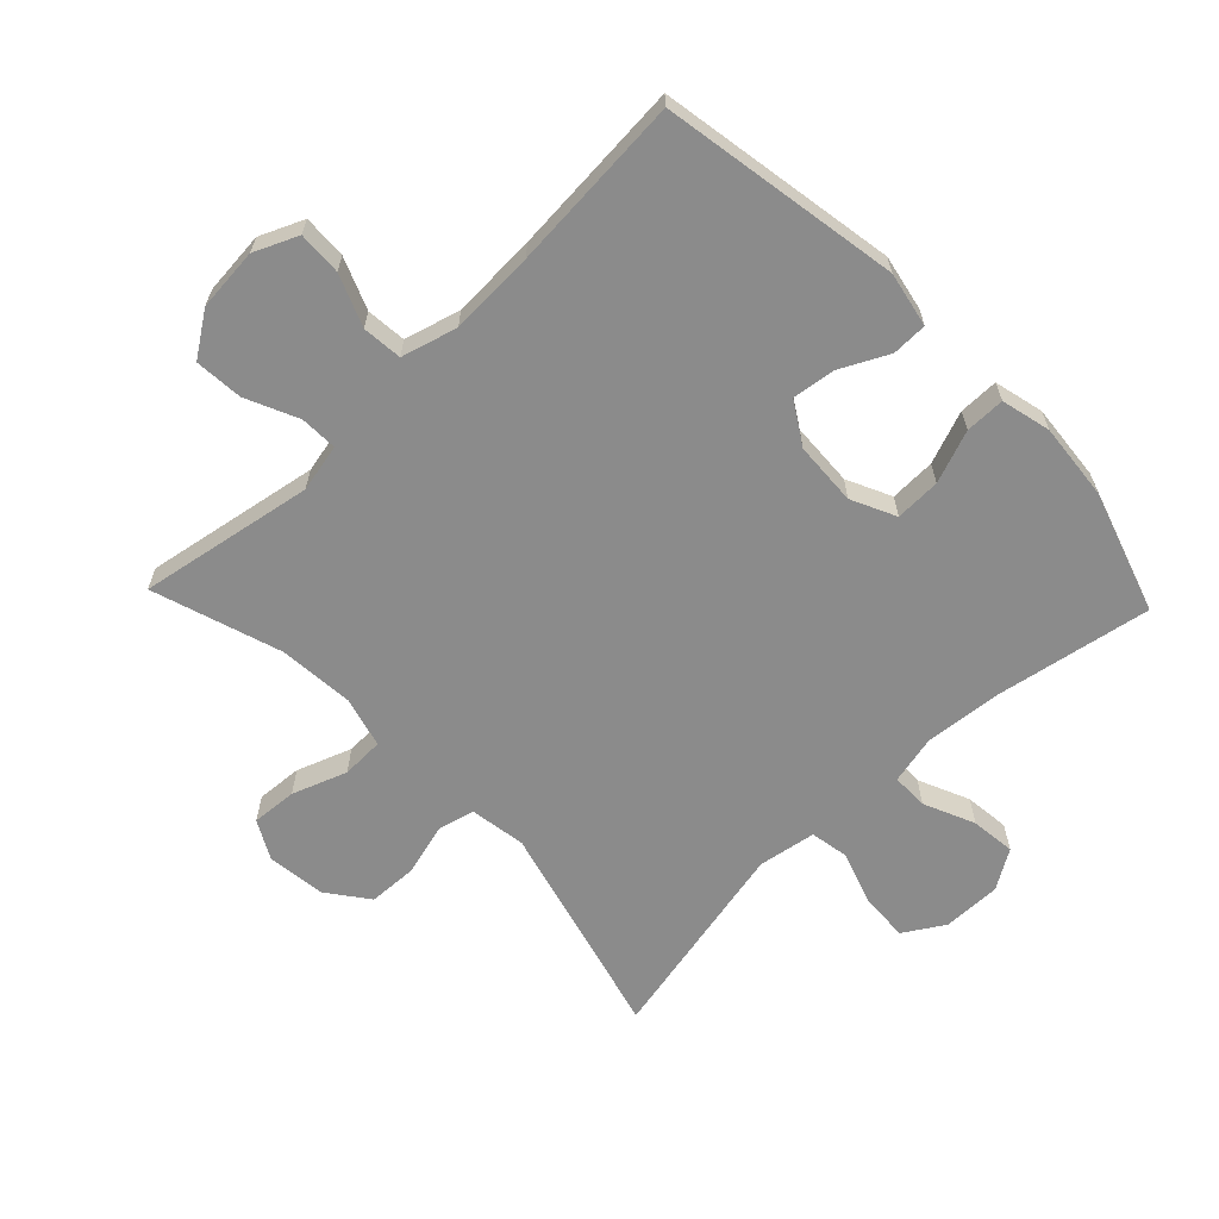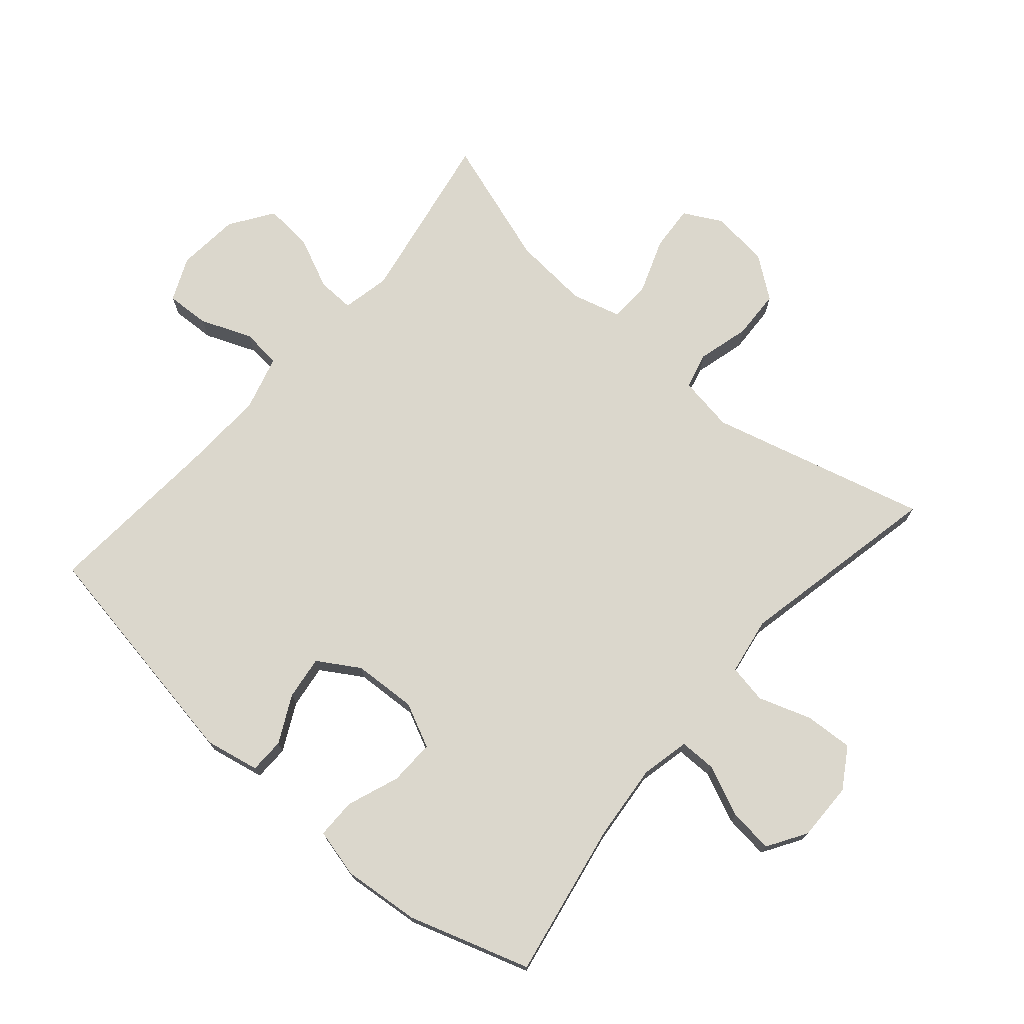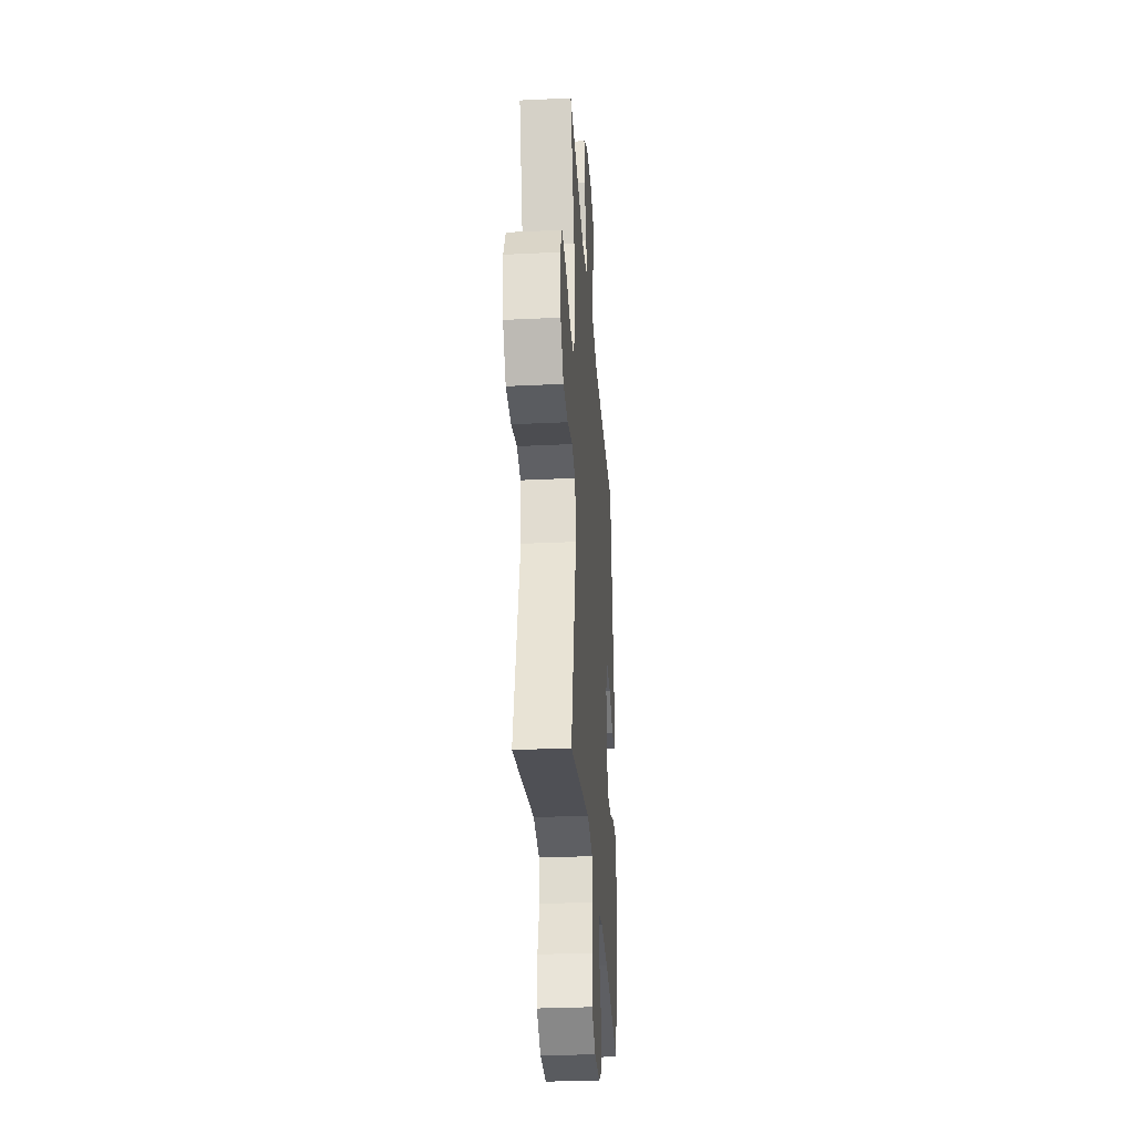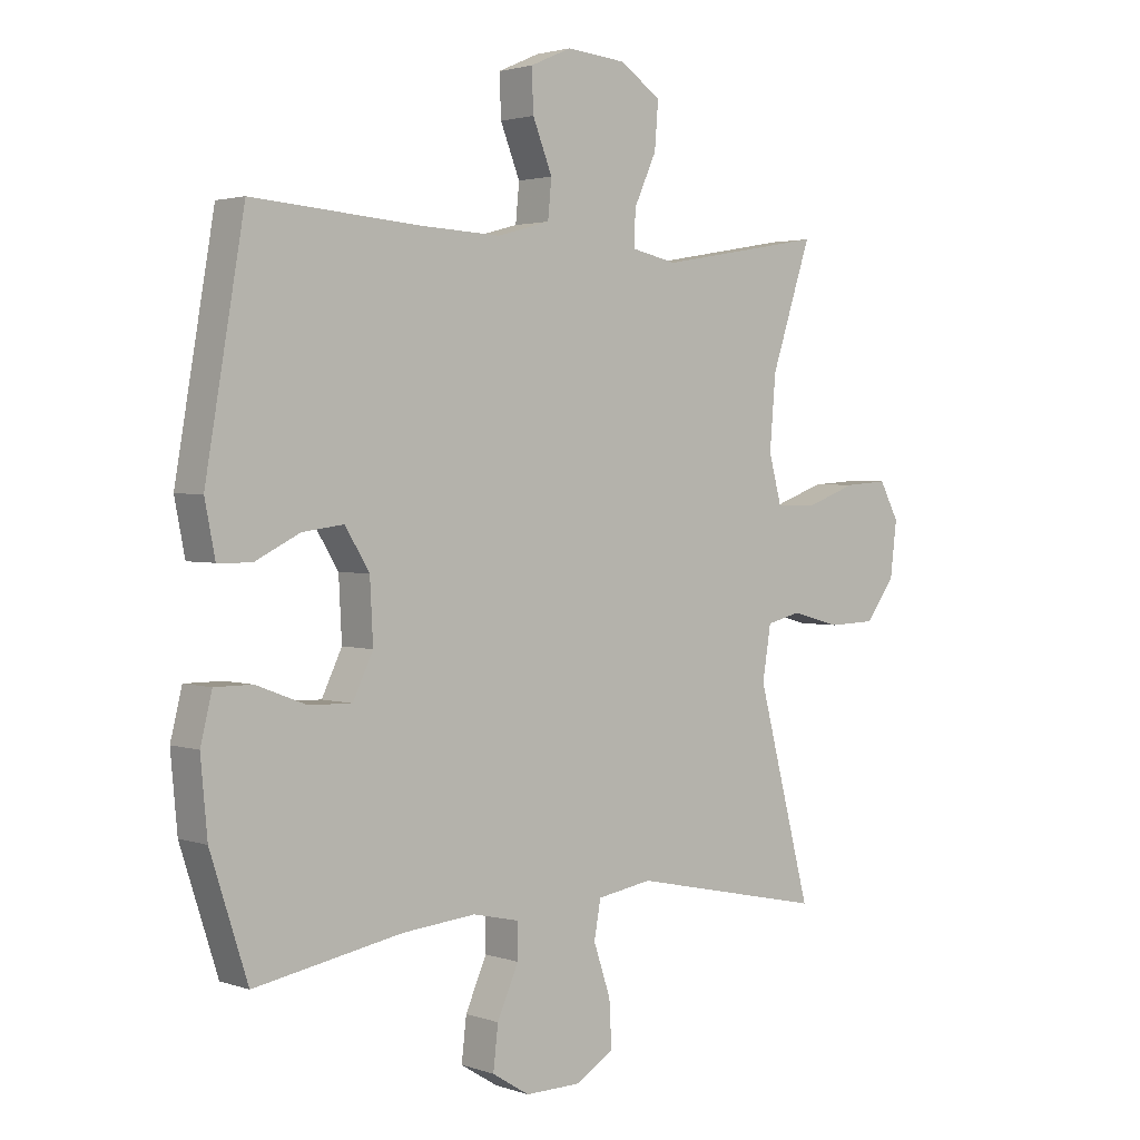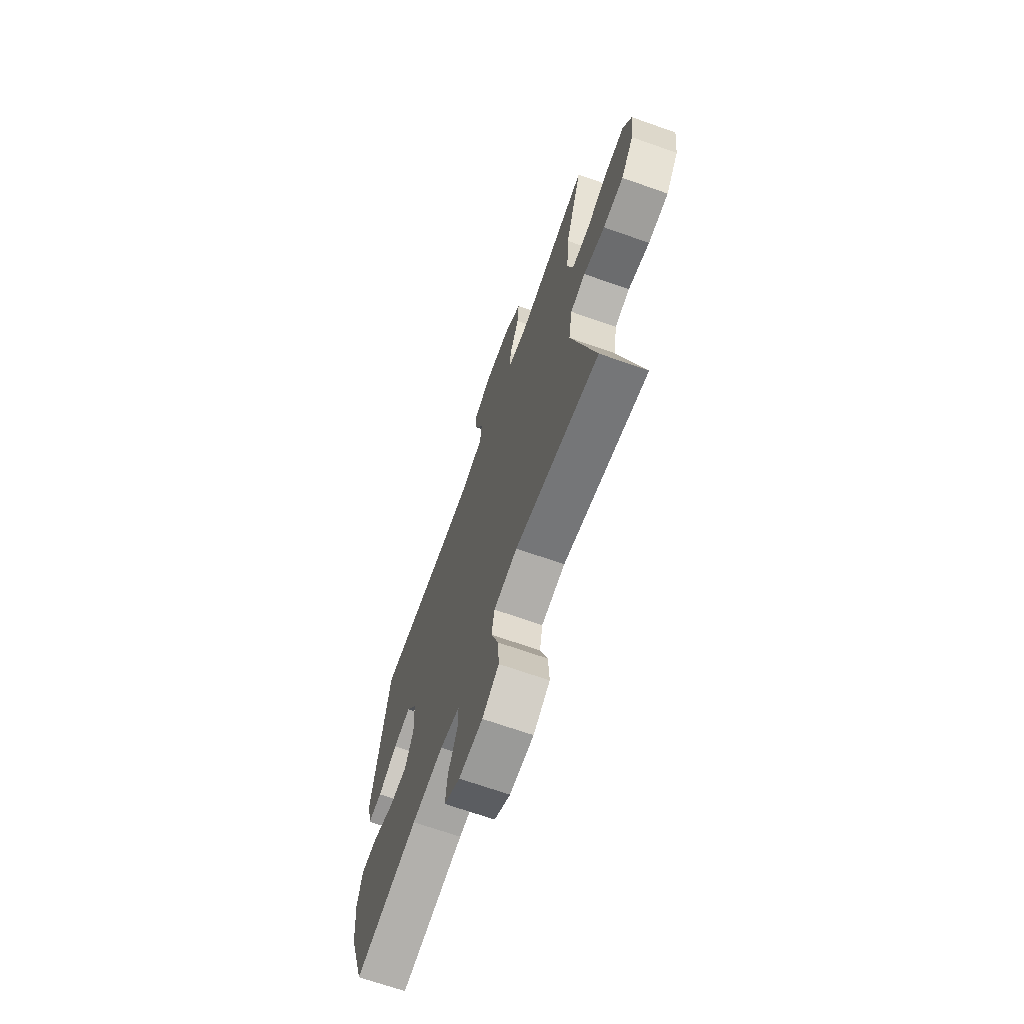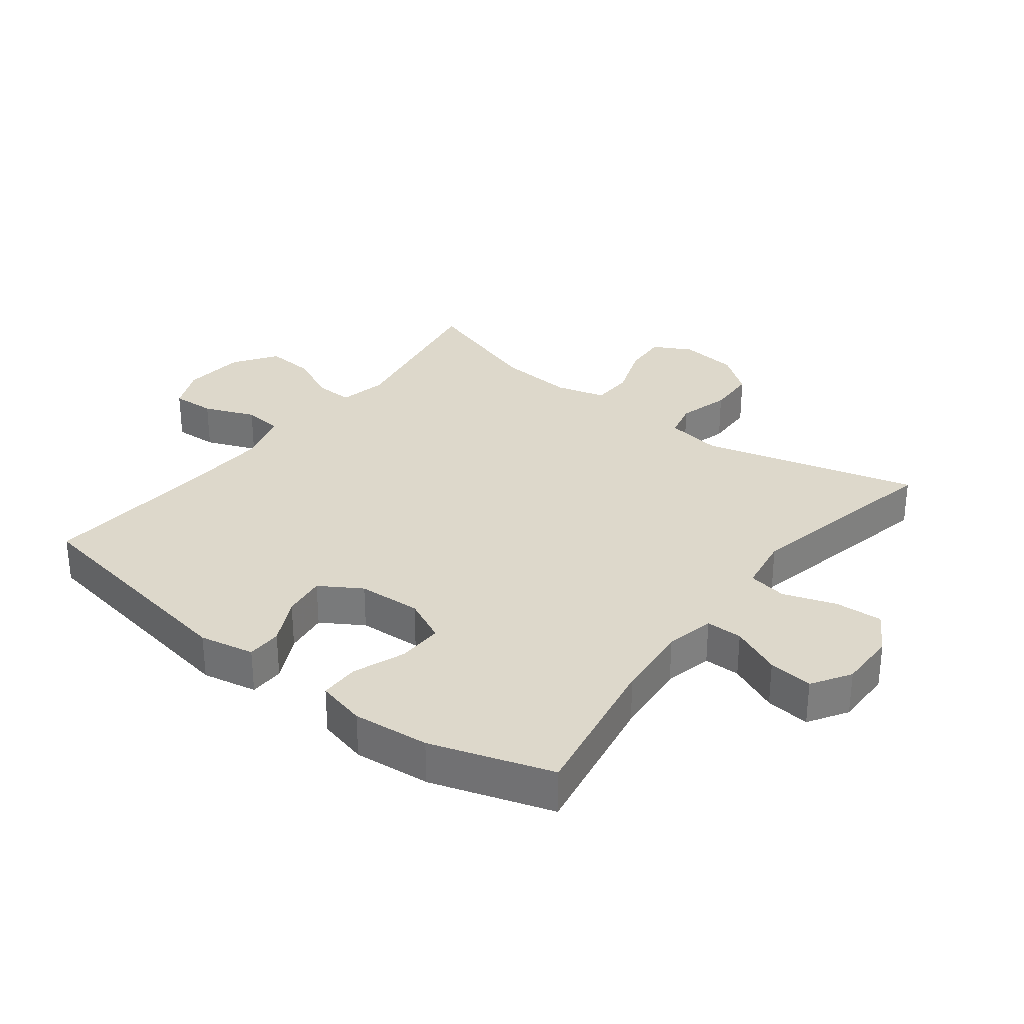
<metadata>
{"format":"obj","ext":"obj","renderer":"f3d","projection":"perspective","resolution":1024,"background":"white","views":[{"elev":-63.9,"azim":43.7,"up":"+Y"},{"elev":73.4,"azim":130.7,"up":"+Y"},{"elev":-31.4,"azim":-86.1,"up":"+Z"},{"elev":2.4,"azim":139.5,"up":"+Z"},{"elev":-68.6,"azim":-109.5,"up":"+Z"},{"elev":31.1,"azim":127.6,"up":"+Y"}]}
</metadata>
<code>
v 0.5 0.07 -0.5
v 0.257 0.07 -0.456
v 0.137 0.07 -0.445
v 0.061 0.07 -0.462
v 0.061 0.07 -0.519
v 0.096 0.07 -0.598
v 0.104 0.07 -0.668
v 0.043 0.07 -0.706
v -0.048 0.07 -0.705
v -0.111 0.07 -0.666
v -0.107 0.07 -0.591
v -0.079 0.07 -0.508
v -0.09 0.07 -0.447
v -0.18 0.07 -0.432
v -0.5 0.07 -0.5
v -0.411 0.07 -0.16
v -0.425 0.07 -0.073
v -0.482 0.07 -0.059
v -0.563 0.07 -0.081
v -0.64 0.07 -0.078
v -0.688 0.07 -0.014
v -0.699 0.07 0.077
v -0.667 0.07 0.137
v -0.596 0.07 0.132
v -0.511 0.07 0.101
v -0.445 0.07 0.103
v -0.424 0.07 0.181
v -0.434 0.07 0.3
v -0.5 0.07 0.5
v -0.228 0.07 0.452
v -0.153 0.07 0.468
v -0.155 0.07 0.526
v -0.192 0.07 0.607
v -0.198 0.07 0.682
v -0.131 0.07 0.728
v -0.033 0.07 0.737
v 0.035 0.07 0.707
v 0.032 0.07 0.639
v 0 0.07 0.559
v 0.006 0.07 0.497
v 0.093 0.07 0.473
v 0.226 0.07 0.479
v 0.5 0.07 0.5
v 0.564 0.07 0.128
v 0.547 0.07 0.042
v 0.492 0.07 0.041
v 0.418 0.07 0.078
v 0.35 0.07 0.087
v 0.31 0.07 0.022
v 0.305 0.07 -0.077
v 0.338 0.07 -0.146
v 0.409 0.07 -0.144
v 0.491 0.07 -0.113
v 0.553 0.07 -0.113
v 0.572 0.07 -0.19
v 0.561 0.07 -0.31
v 0.5 0 -0.5
v 0.257 0 -0.456
v 0.137 0 -0.445
v 0.061 0 -0.462
v 0.061 0 -0.519
v 0.096 0 -0.598
v 0.104 0 -0.668
v 0.043 0 -0.706
v -0.048 0 -0.705
v -0.111 0 -0.666
v -0.107 0 -0.591
v -0.079 0 -0.508
v -0.09 0 -0.447
v -0.18 0 -0.432
v -0.5 0 -0.5
v -0.411 0 -0.16
v -0.425 0 -0.073
v -0.482 0 -0.059
v -0.563 0 -0.081
v -0.64 0 -0.078
v -0.688 0 -0.014
v -0.699 0 0.077
v -0.667 0 0.137
v -0.596 0 0.132
v -0.511 0 0.101
v -0.445 0 0.103
v -0.424 0 0.181
v -0.434 0 0.3
v -0.5 0 0.5
v -0.228 0 0.452
v -0.153 0 0.468
v -0.155 0 0.526
v -0.192 0 0.607
v -0.198 0 0.682
v -0.131 0 0.728
v -0.033 0 0.737
v 0.035 0 0.707
v 0.032 0 0.639
v 0 0 0.559
v 0.006 0 0.497
v 0.093 0 0.473
v 0.226 0 0.479
v 0.5 0 0.5
v 0.564 0 0.128
v 0.547 0 0.042
v 0.492 0 0.041
v 0.418 0 0.078
v 0.35 0 0.087
v 0.31 0 0.022
v 0.305 0 -0.077
v 0.338 0 -0.146
v 0.409 0 -0.144
v 0.491 0 -0.113
v 0.553 0 -0.113
v 0.572 0 -0.19
v 0.561 0 -0.31
f 55 56 1 2
f 52 53 54 55
f 51 52 55 2
f 50 51 2 3
f 49 50 3 4
f 44 45 46 47
f 42 43 44 47
f 41 42 47 48
f 40 41 48 49
f 36 37 38 39
f 36 39 40
f 35 36 40
f 32 33 34 35
f 31 32 35 40
f 30 31 40 49
f 28 29 30 49
f 22 23 24 25
f 22 25 26
f 21 22 26
f 18 19 20 21
f 18 21 26
f 17 18 26 27
f 14 15 16
f 13 14 16 17
f 9 10 11 12
f 7 8 9 12
f 5 6 7 12
f 4 5 12 13
f 27 28 49 4
f 4 13 17 27
f 58 57 112 111
f 111 110 109 108
f 58 111 108 107
f 59 58 107 106
f 60 59 106 105
f 103 102 101 100
f 103 100 99 98
f 104 103 98 97
f 105 104 97 96
f 95 94 93 92
f 96 95 92
f 96 92 91
f 91 90 89 88
f 96 91 88 87
f 105 96 87 86
f 105 86 85 84
f 81 80 79 78
f 82 81 78
f 82 78 77
f 77 76 75 74
f 82 77 74
f 83 82 74 73
f 72 71 70
f 73 72 70 69
f 68 67 66 65
f 68 65 64 63
f 68 63 62 61
f 69 68 61 60
f 60 105 84 83
f 83 73 69 60
f 1 57 58 2
f 2 58 59 3
f 3 59 60 4
f 4 60 61 5
f 5 61 62 6
f 6 62 63 7
f 7 63 64 8
f 8 64 65 9
f 9 65 66 10
f 10 66 67 11
f 11 67 68 12
f 12 68 69 13
f 13 69 70 14
f 14 70 71 15
f 15 71 72 16
f 16 72 73 17
f 17 73 74 18
f 18 74 75 19
f 19 75 76 20
f 20 76 77 21
f 21 77 78 22
f 22 78 79 23
f 23 79 80 24
f 24 80 81 25
f 25 81 82 26
f 26 82 83 27
f 27 83 84 28
f 28 84 85 29
f 29 85 86 30
f 30 86 87 31
f 31 87 88 32
f 32 88 89 33
f 33 89 90 34
f 34 90 91 35
f 35 91 92 36
f 36 92 93 37
f 37 93 94 38
f 38 94 95 39
f 39 95 96 40
f 40 96 97 41
f 41 97 98 42
f 42 98 99 43
f 43 99 100 44
f 44 100 101 45
f 45 101 102 46
f 46 102 103 47
f 47 103 104 48
f 48 104 105 49
f 49 105 106 50
f 50 106 107 51
f 51 107 108 52
f 52 108 109 53
f 53 109 110 54
f 54 110 111 55
f 55 111 112 56
f 56 112 57 1

</code>
